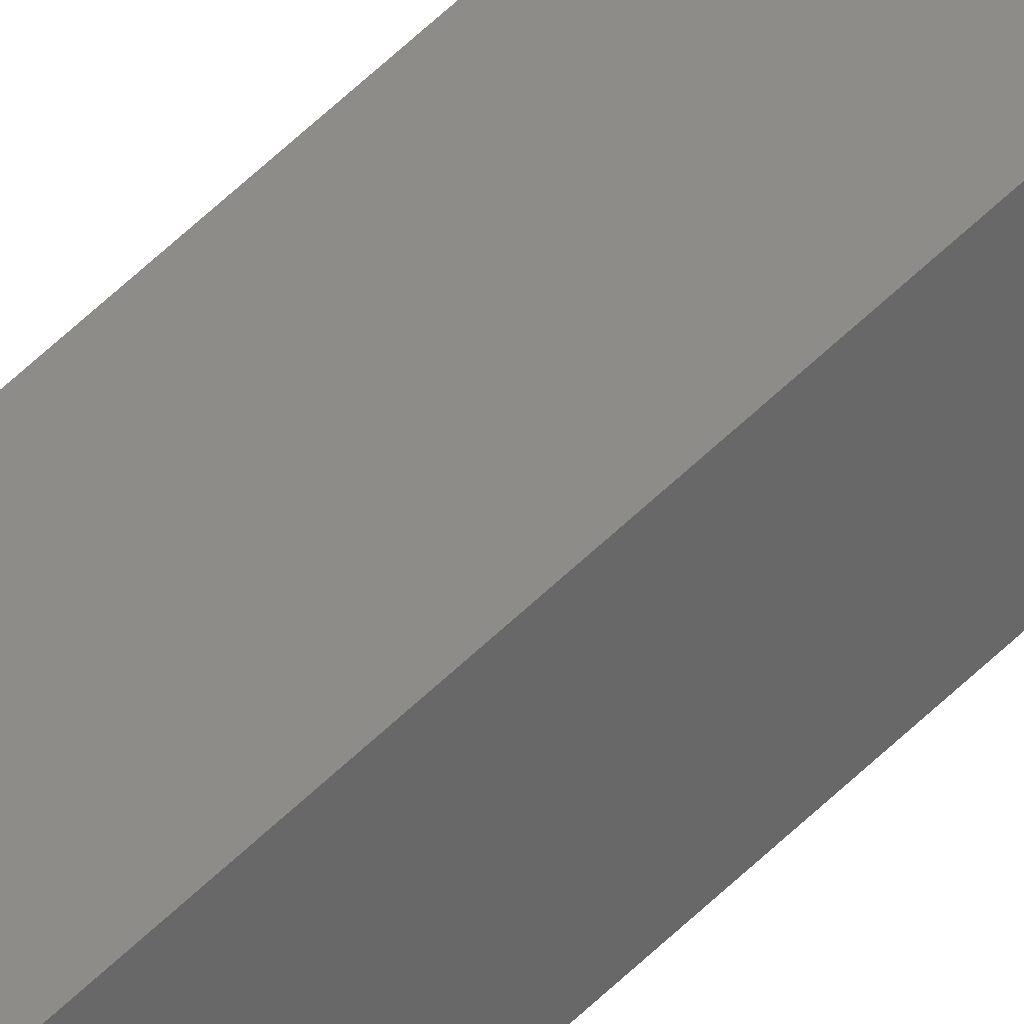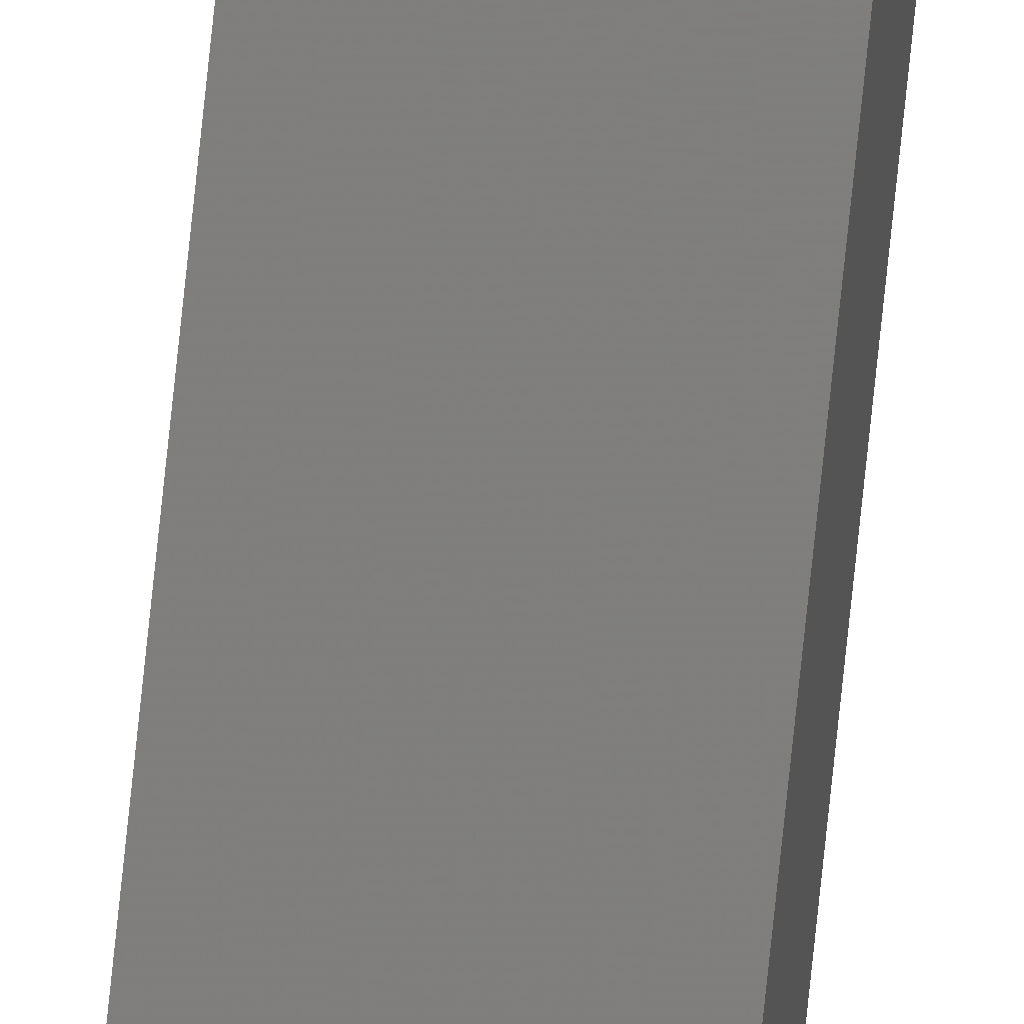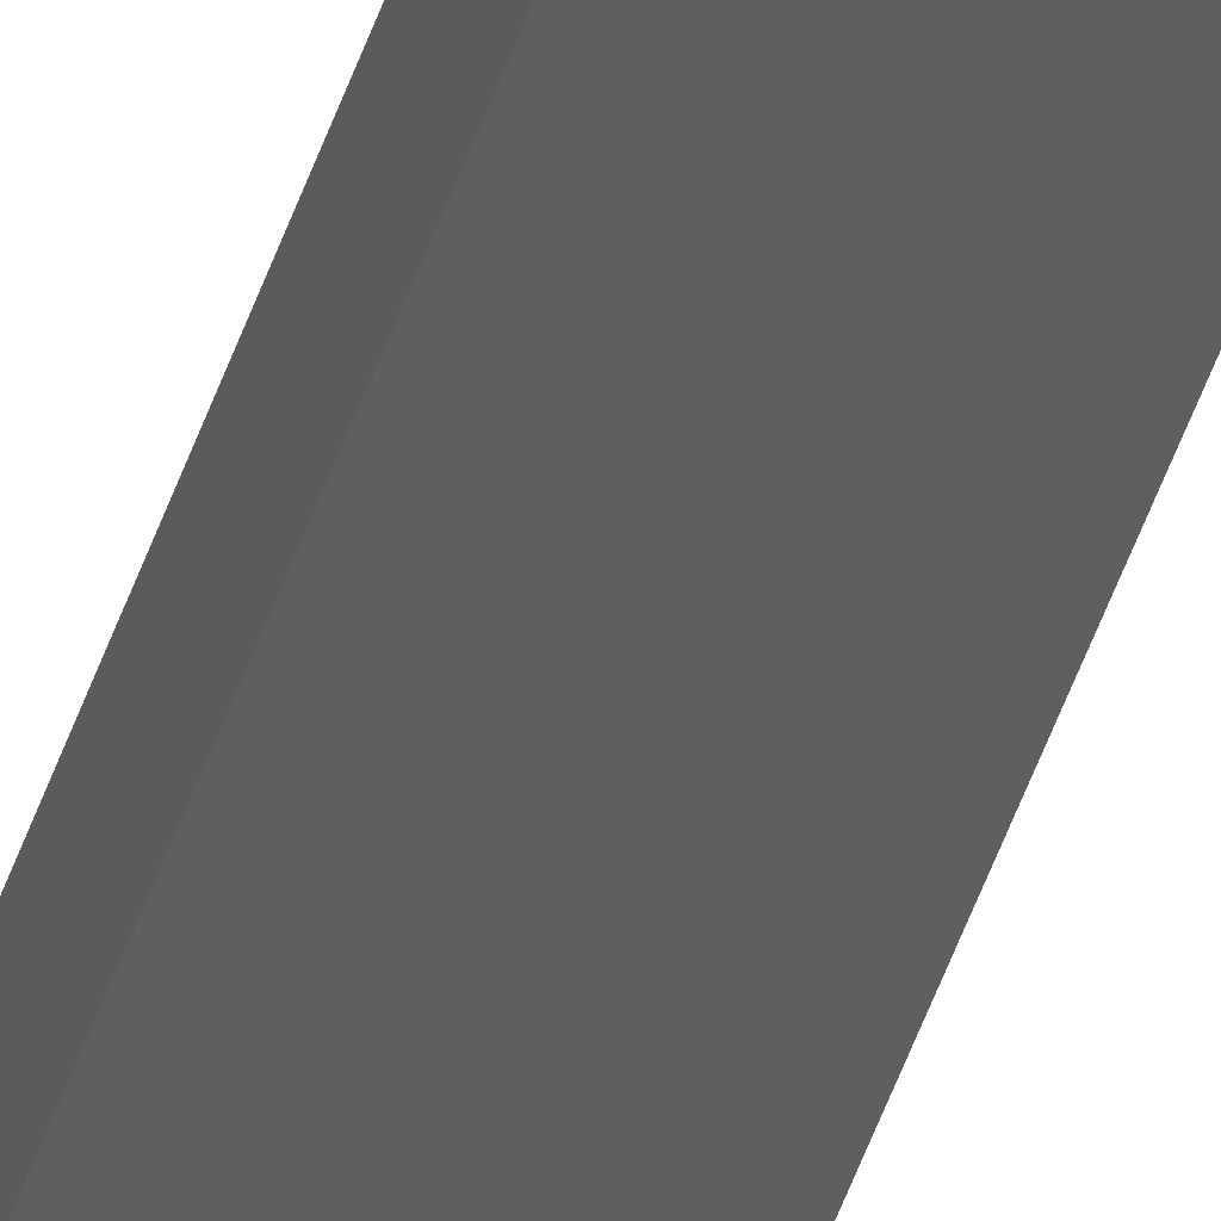
<metadata>
{"format":"stl","ext":"stl","renderer":"f3d","projection":"perspective","resolution":1024,"background":"white","views":[{"elev":44.0,"azim":39.0,"up":"+Y"},{"elev":-79.1,"azim":174.0,"up":"+Y"},{"elev":-37.3,"azim":165.2,"up":"+Y"}]}
</metadata>
<code>
# stl→obj: 16 verts, 28 faces
v 9.778 -3.861 120.4
v 9.758 -3.863 120.4
v 9.758 -3.863 116.8
v 9.778 -3.861 116.8
v 9.798 -3.859 120.4
v 9.798 -3.859 116.8
v 9.818 -3.857 116.8
v 9.818 -3.857 120.4
v 9.812 -3.807 116.8
v 9.812 -3.807 120.4
v 9.753 -3.814 116.8
v 9.773 -3.812 120.4
v 9.773 -3.812 116.8
v 9.753 -3.814 120.4
v 9.793 -3.809 120.4
v 9.793 -3.809 116.8
f 1 2 3
f 1 3 4
f 5 4 6
f 5 6 7
f 5 1 4
f 8 5 7
f 8 9 10
f 7 9 8
f 11 12 13
f 14 12 11
f 13 15 16
f 16 15 9
f 12 15 13
f 15 10 9
f 14 11 2
f 11 3 2
f 7 16 9
f 6 16 7
f 4 13 16
f 4 16 6
f 3 11 13
f 3 13 4
f 15 8 10
f 12 5 15
f 15 5 8
f 14 1 12
f 12 1 5
f 14 2 1

</code>
